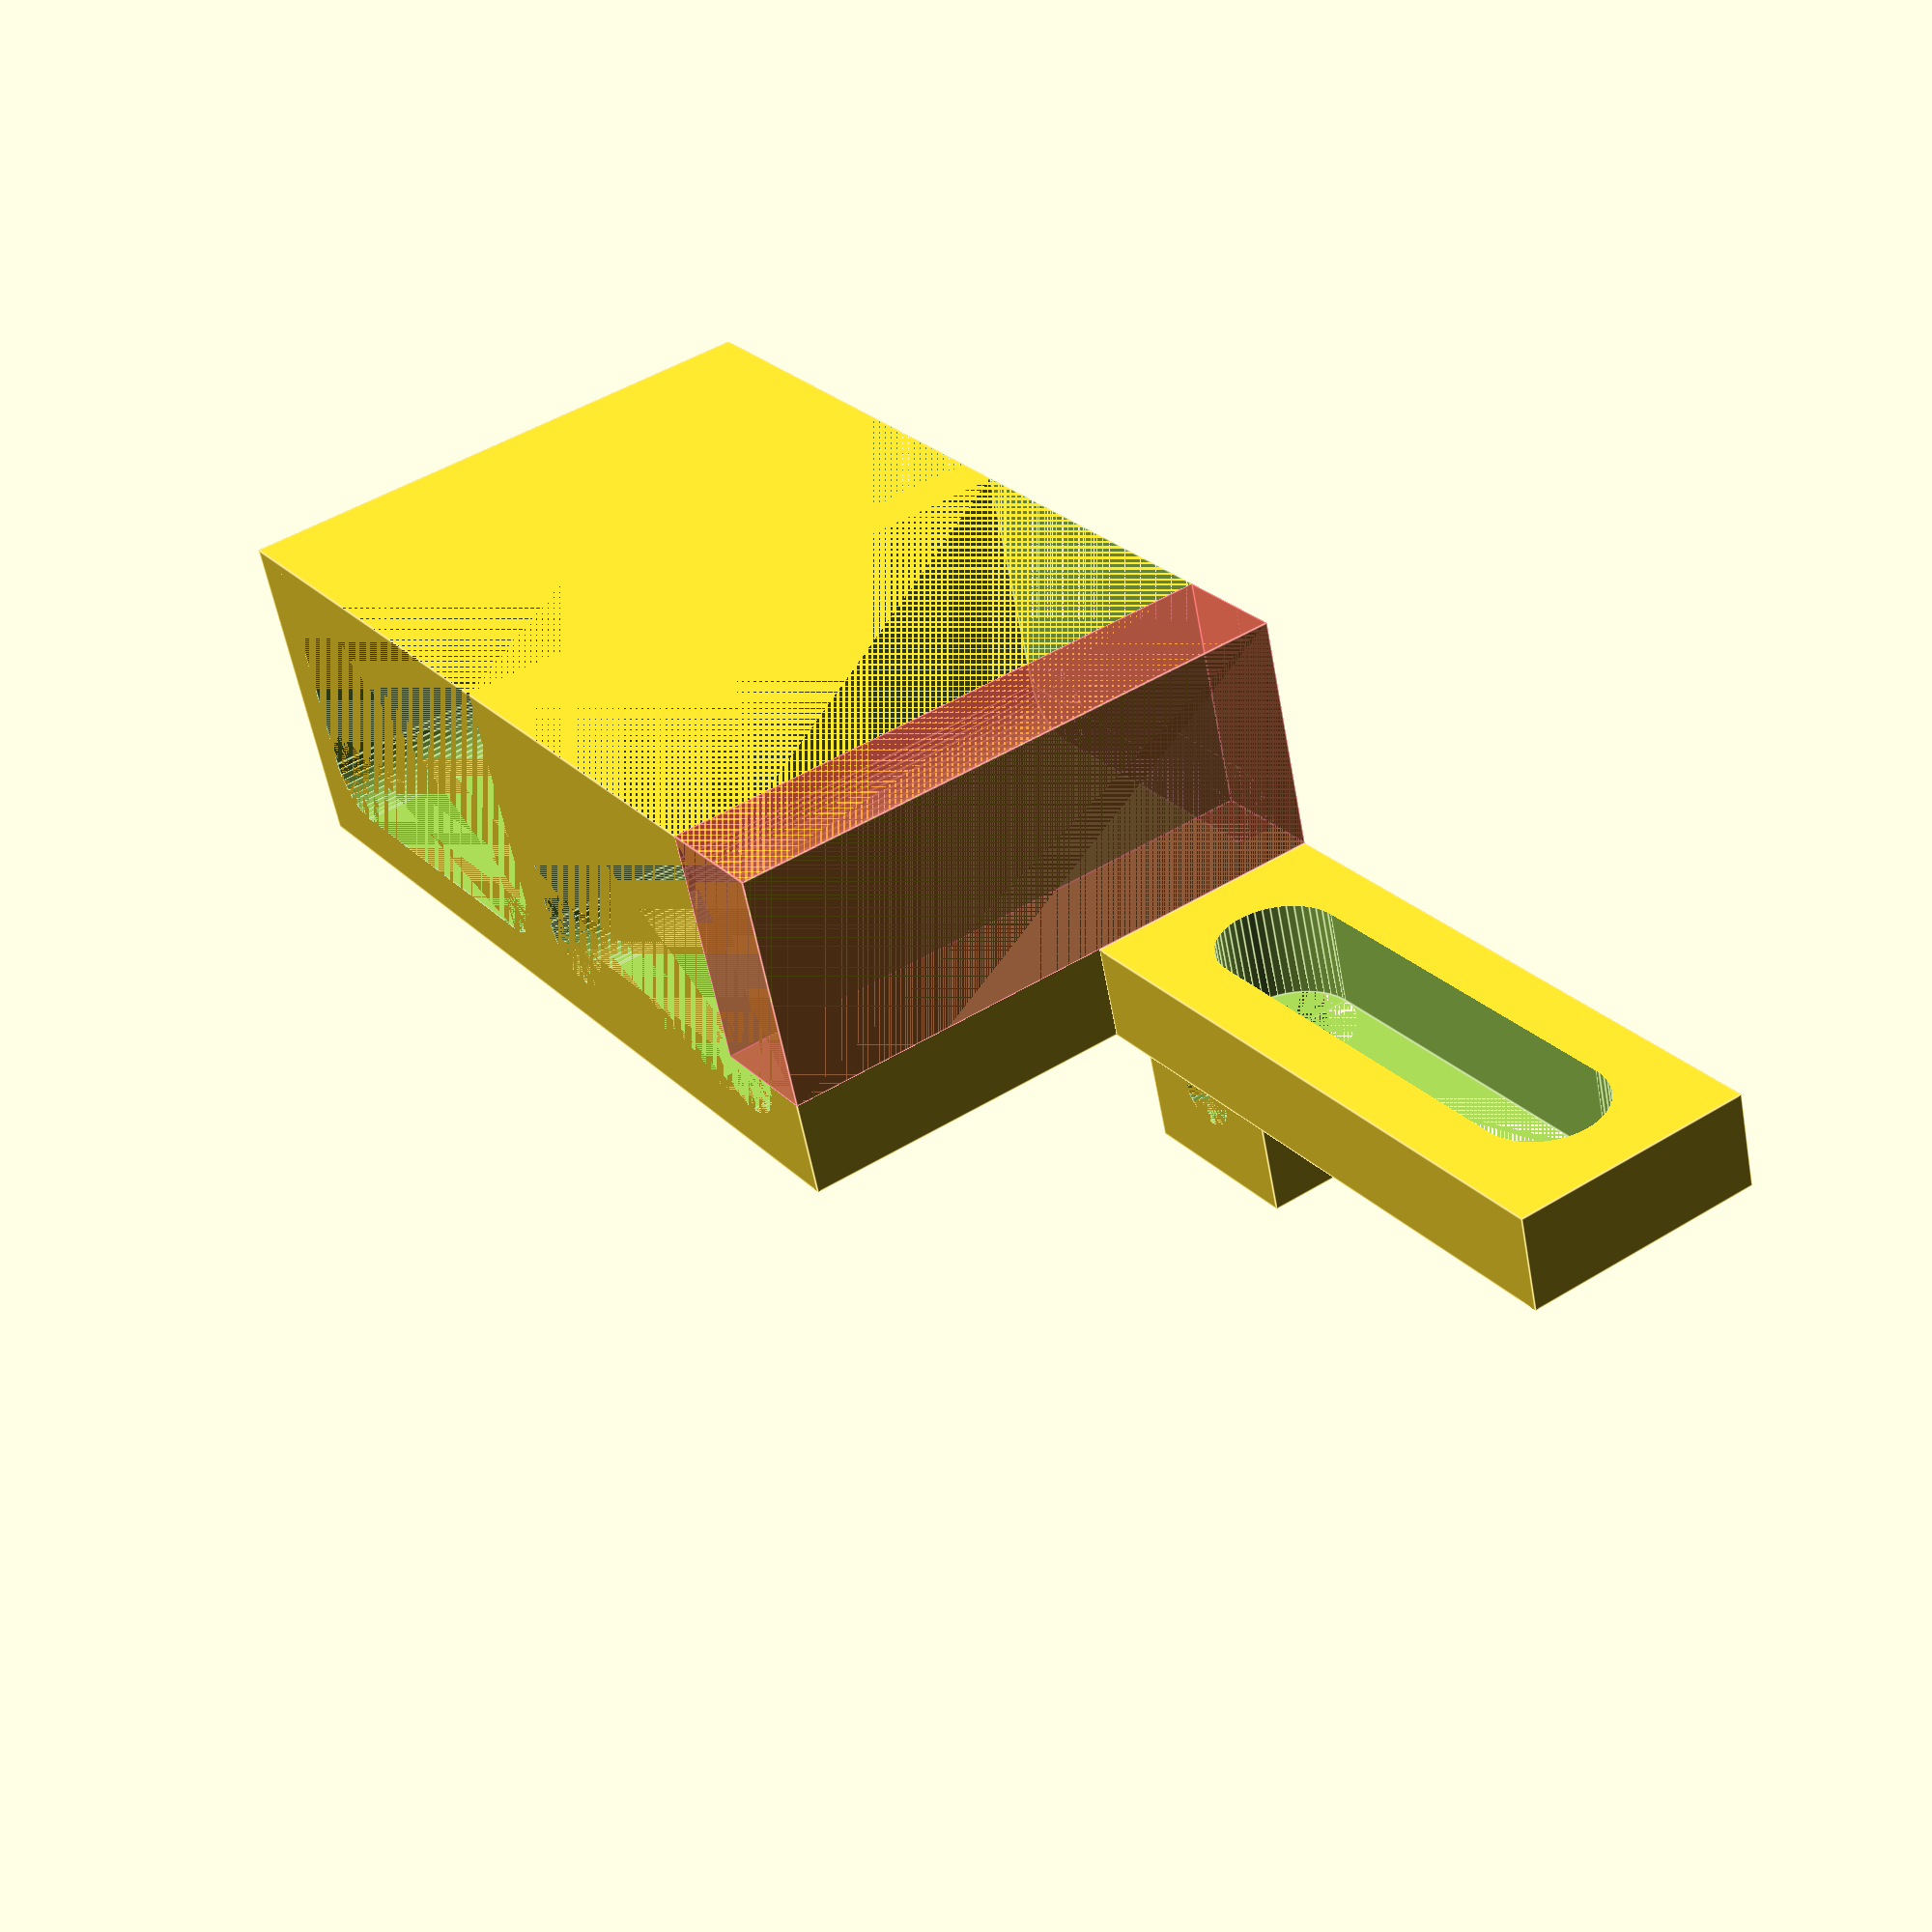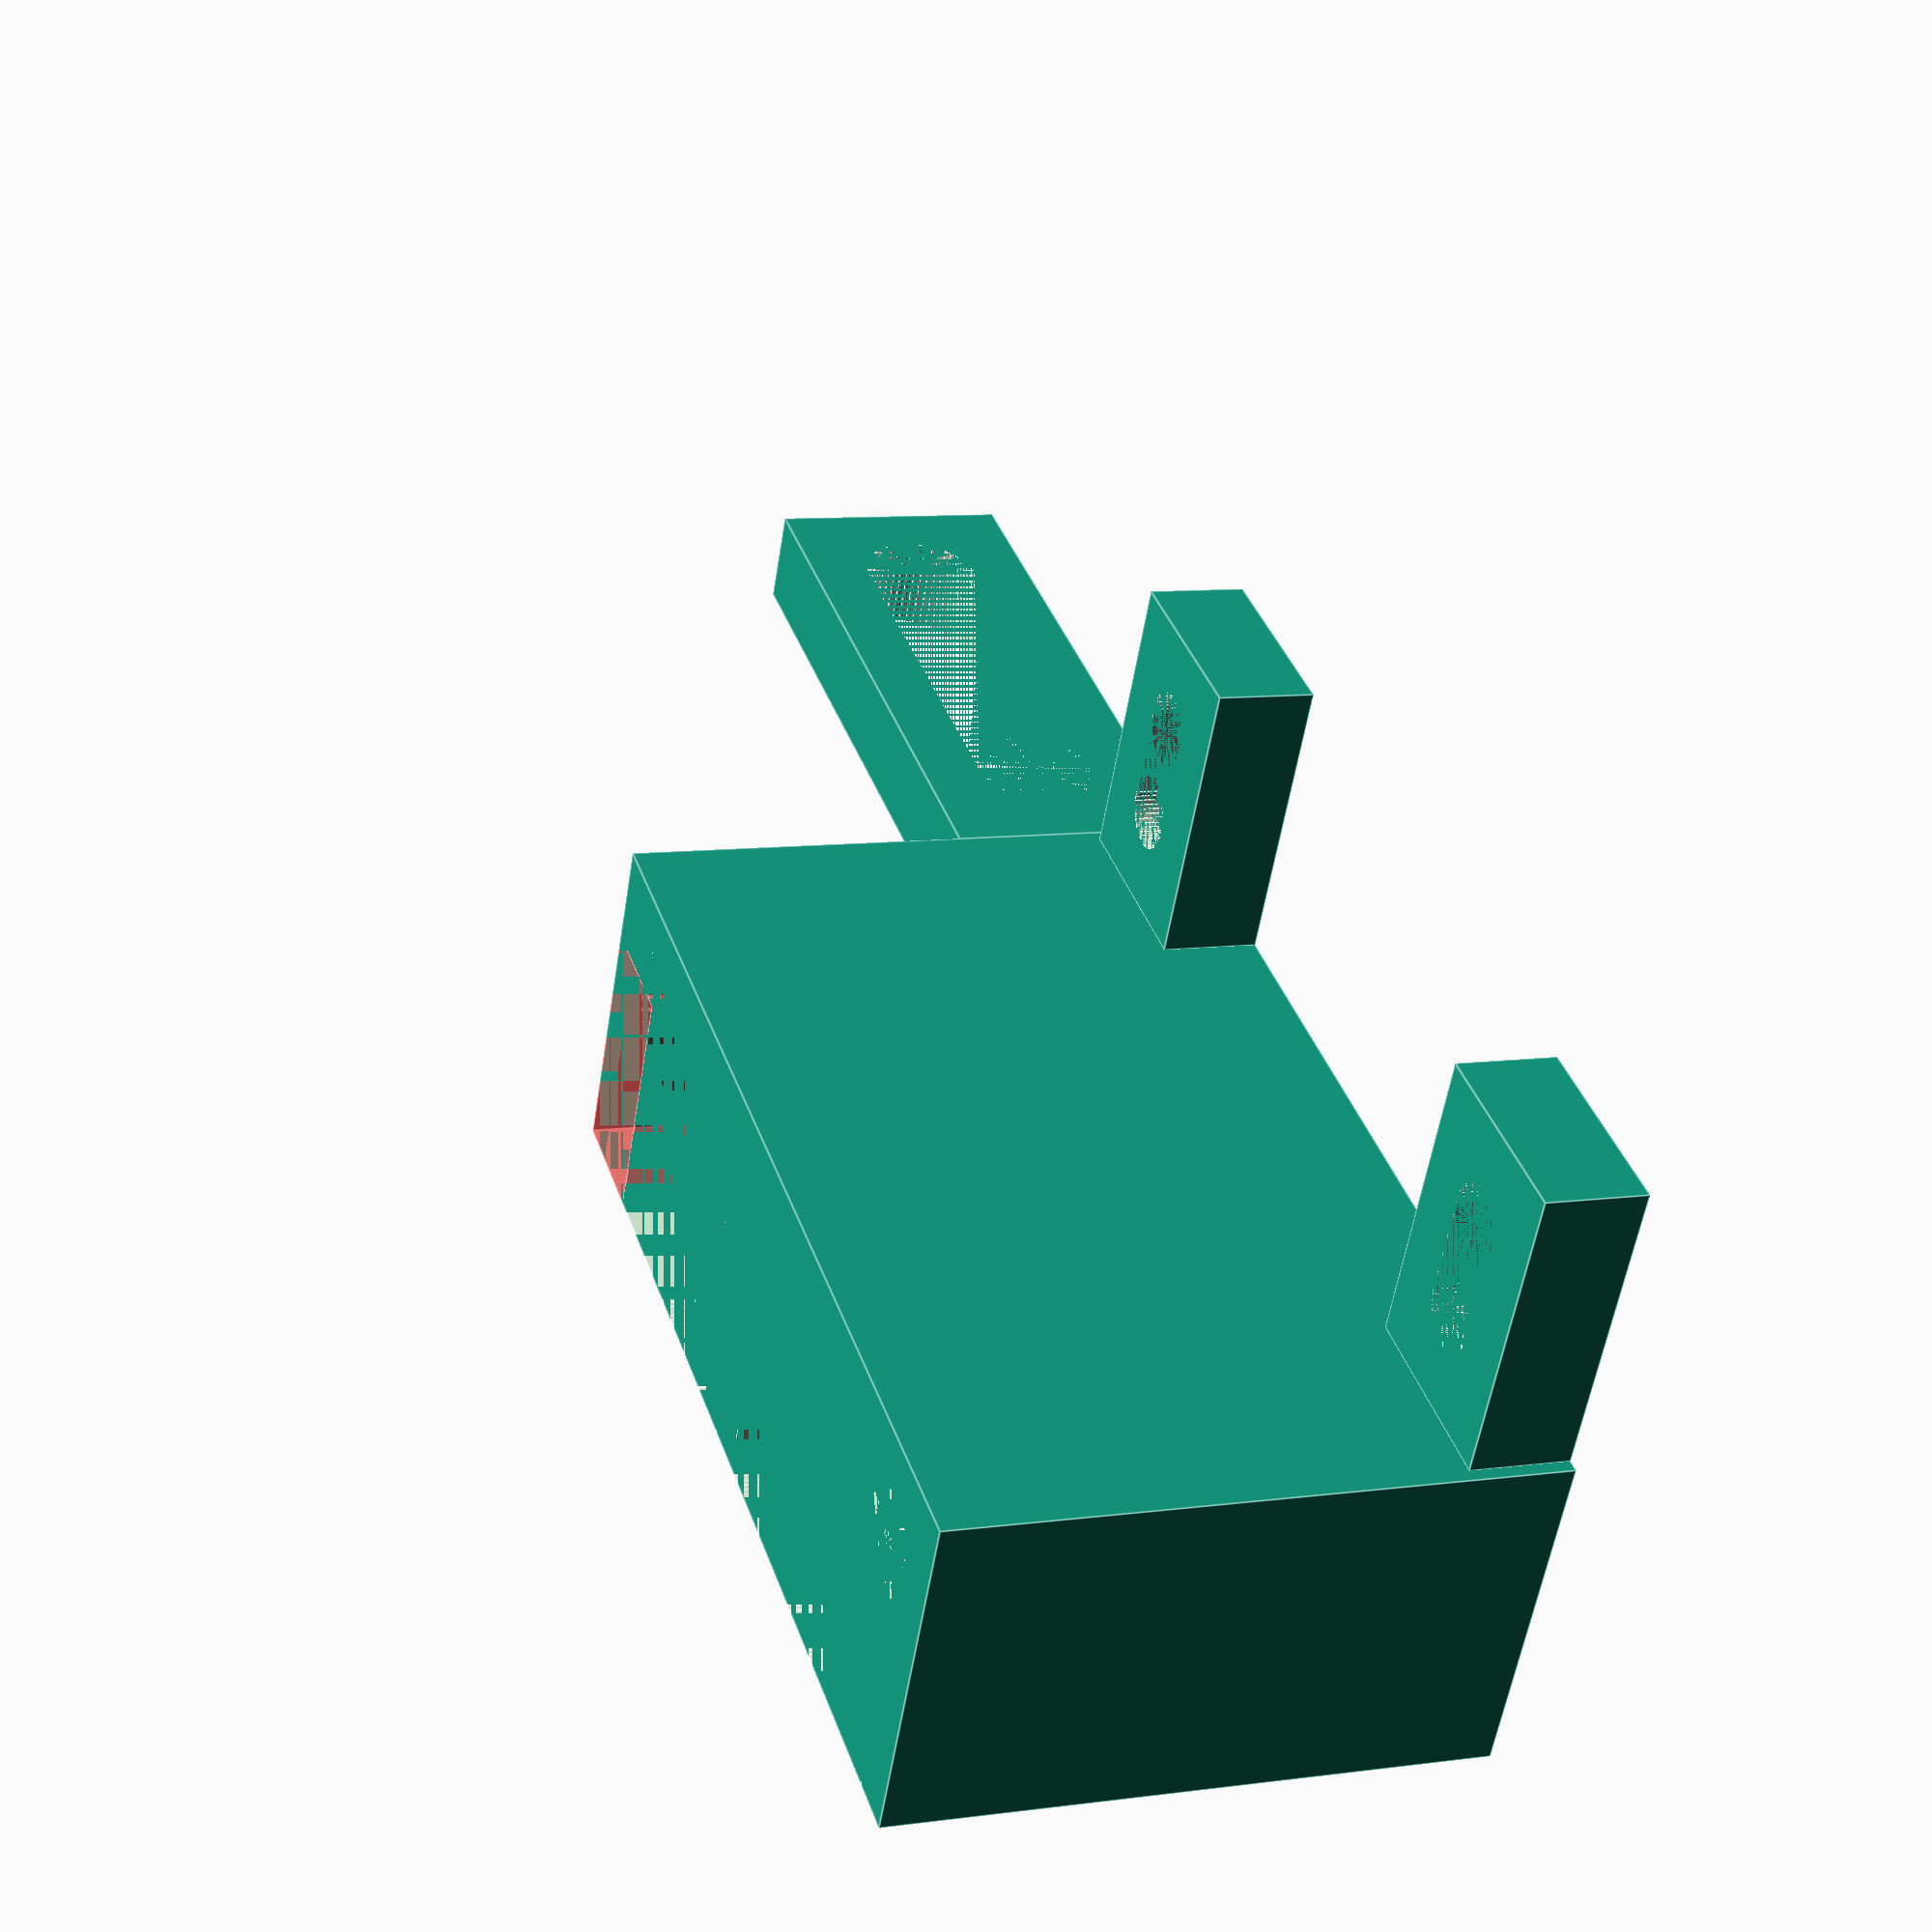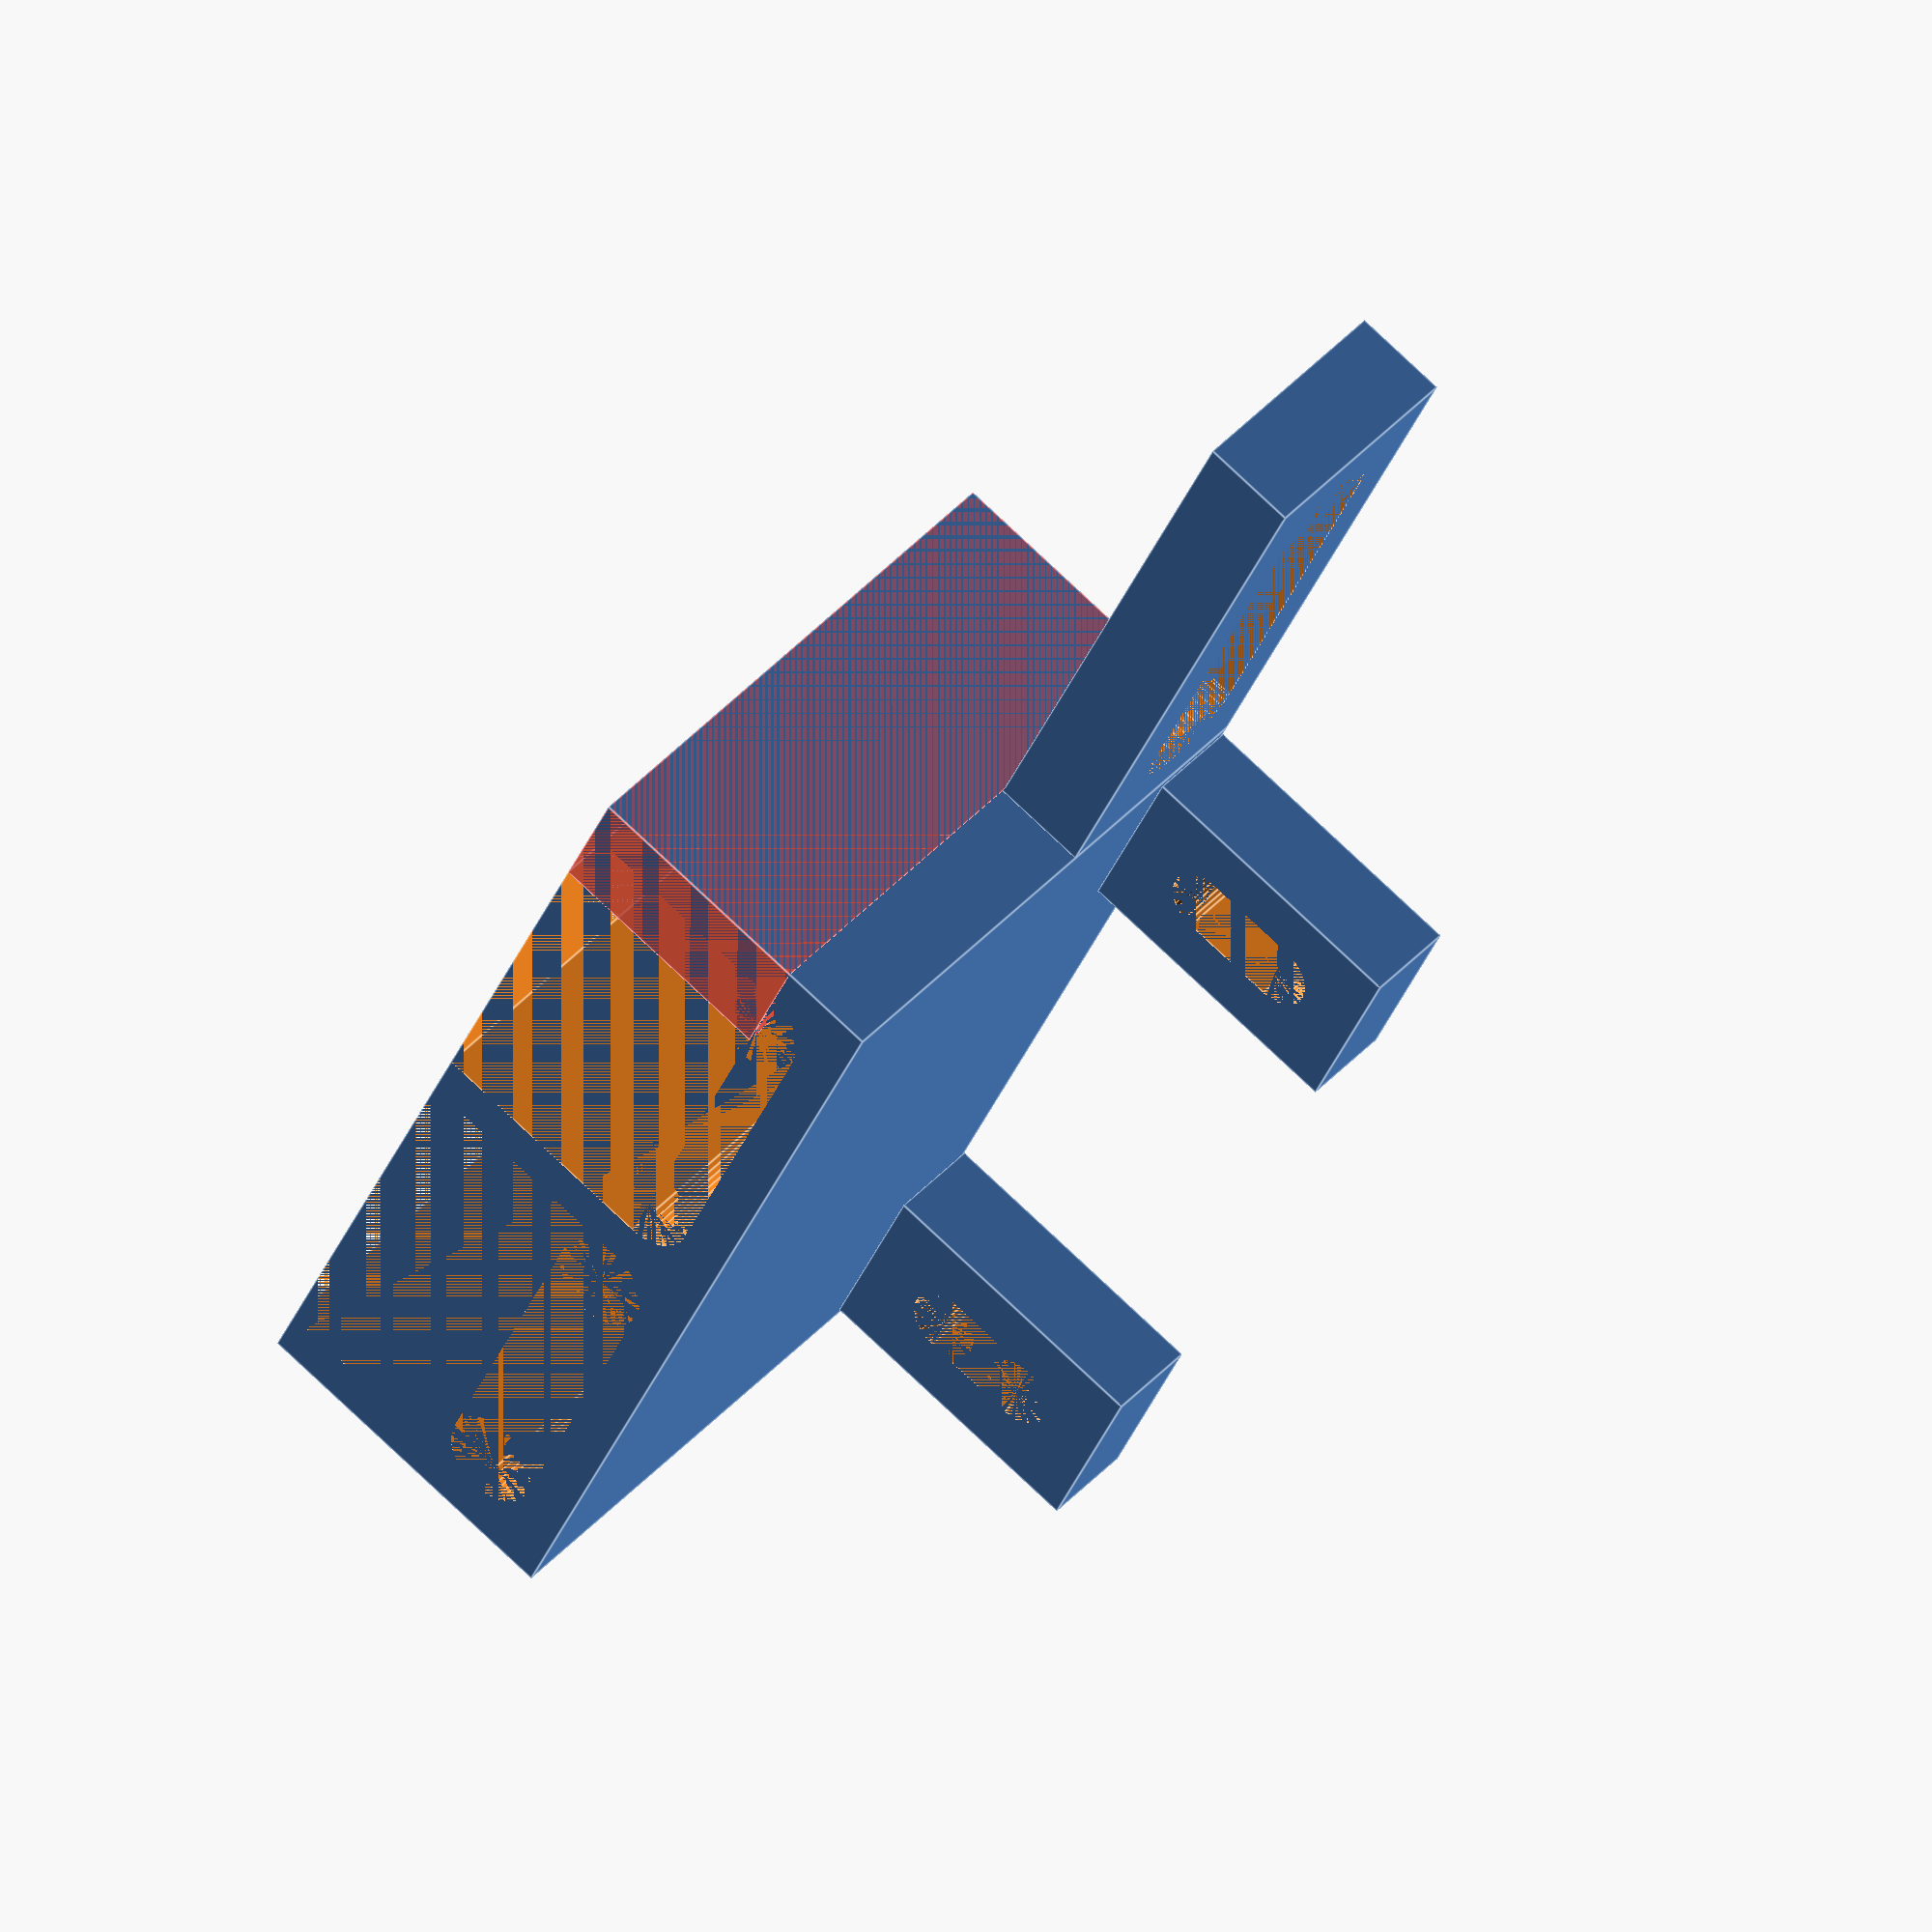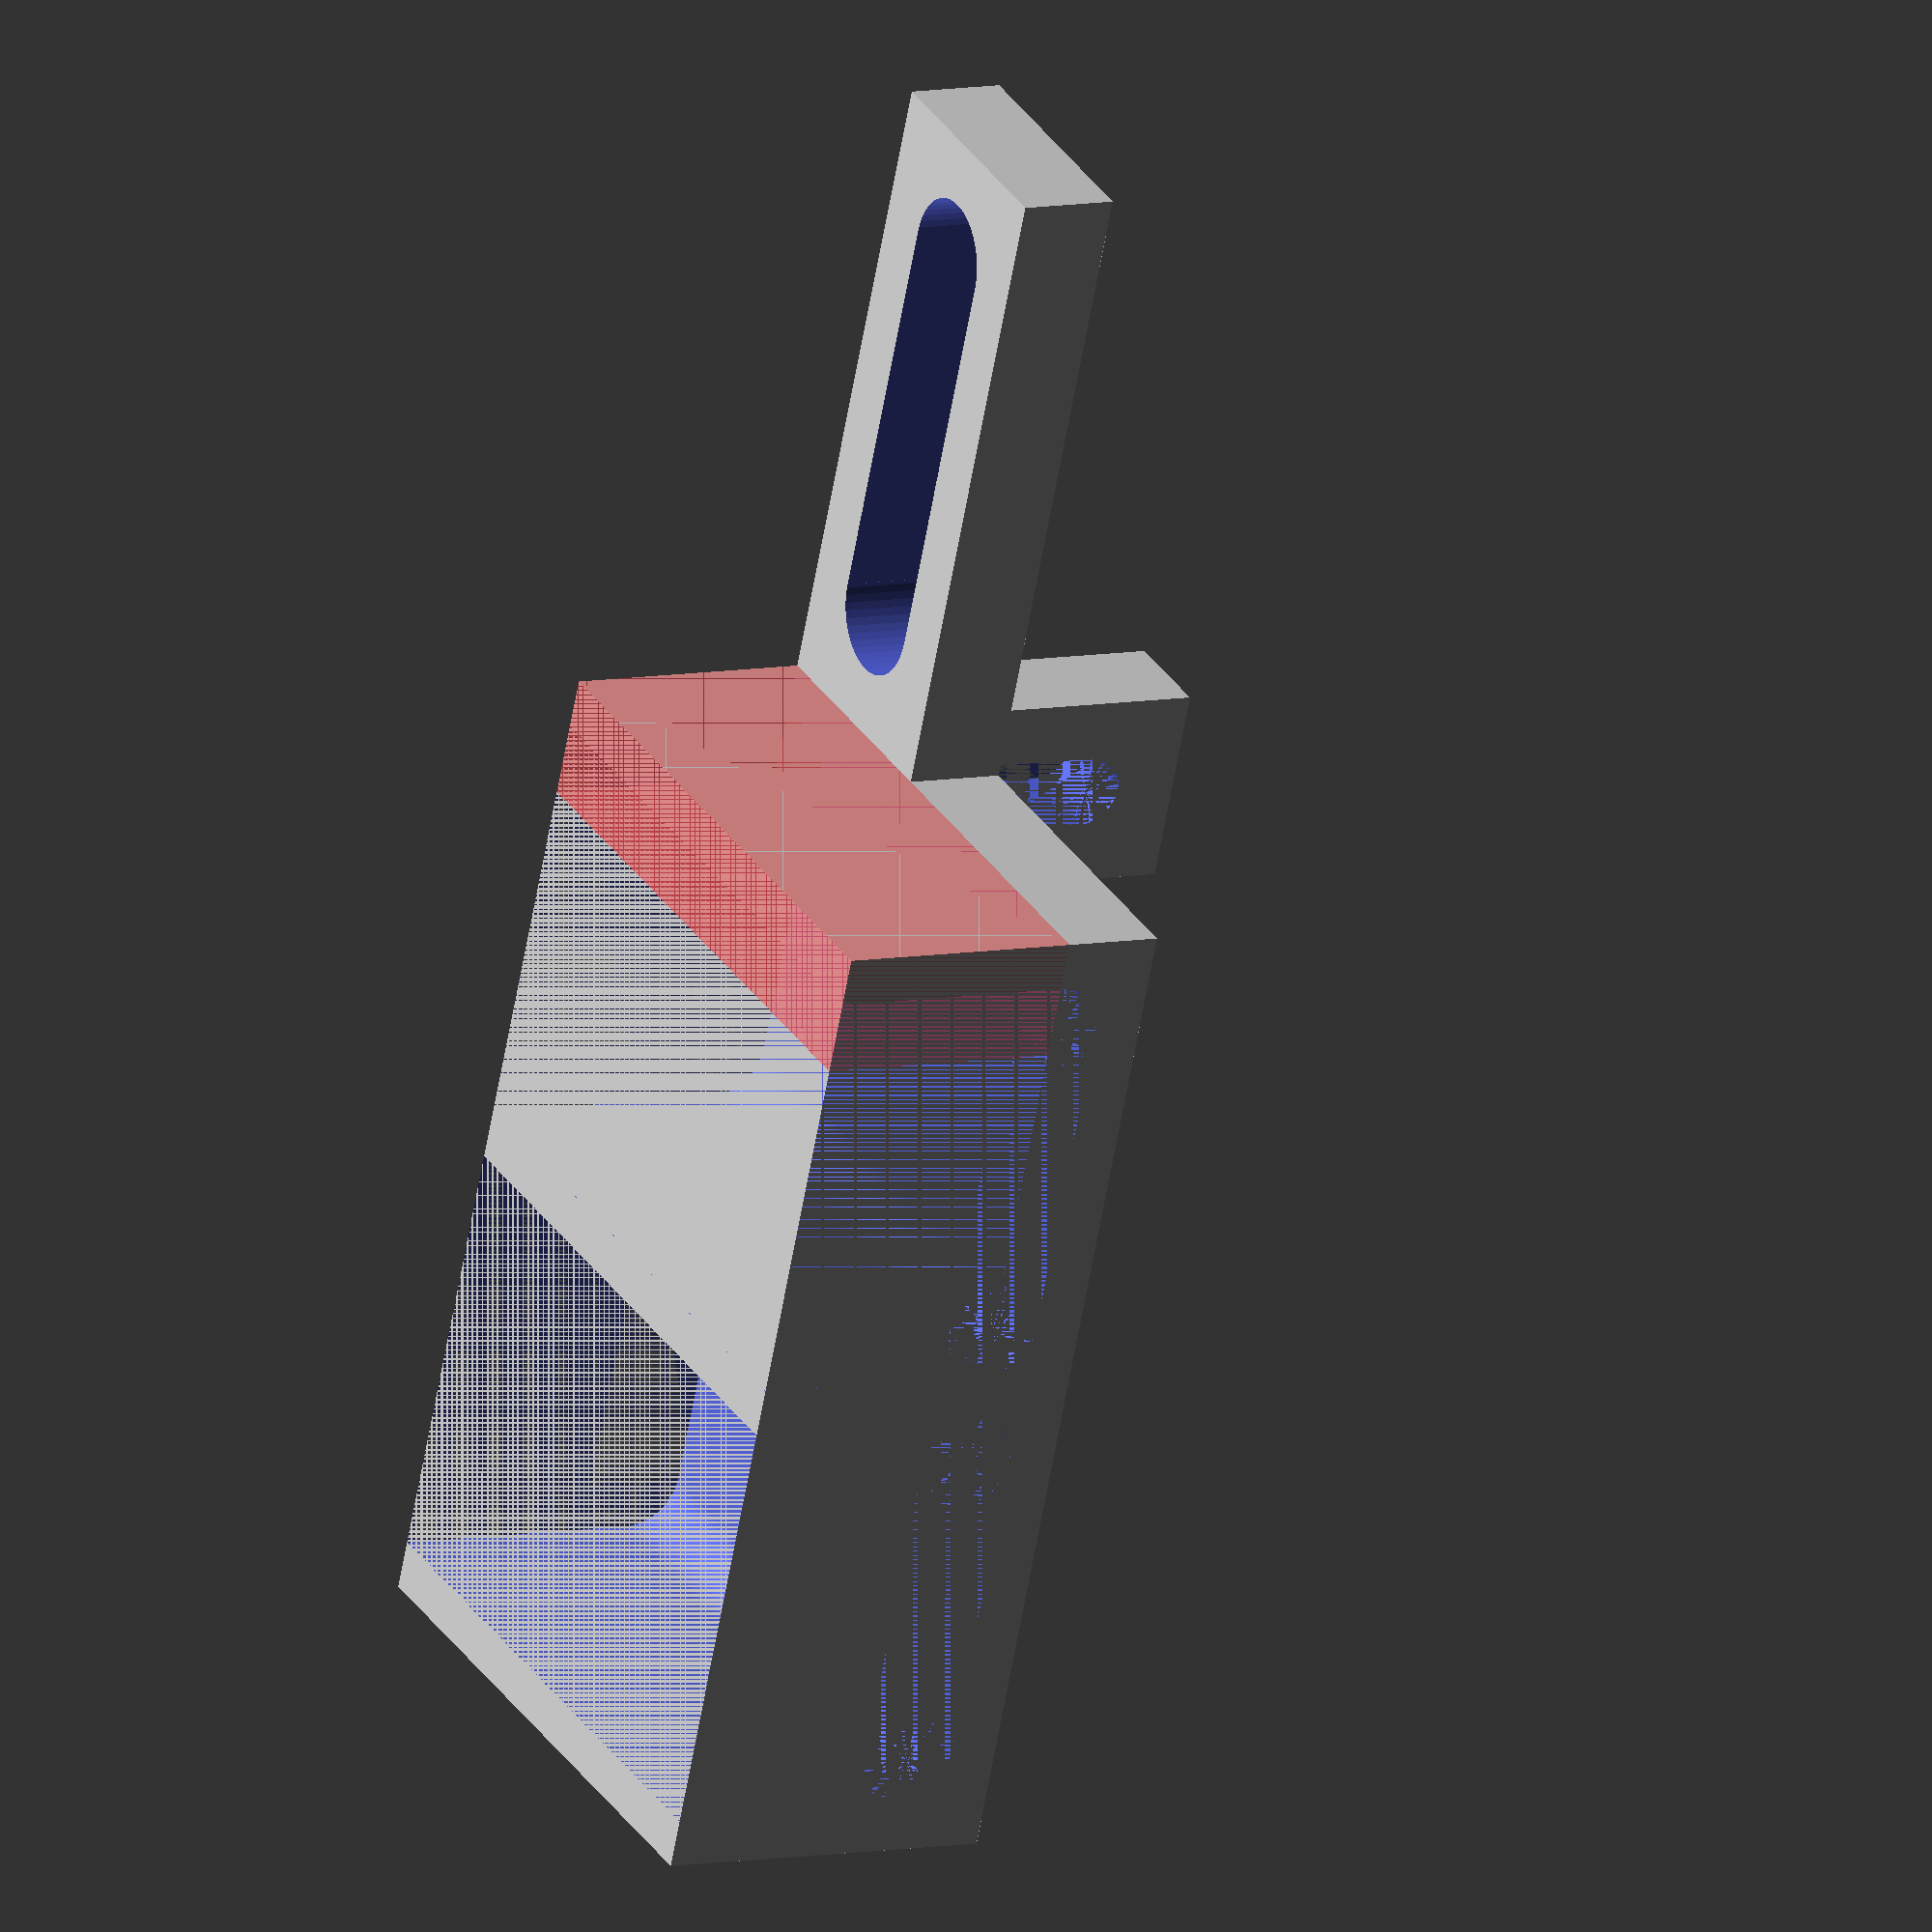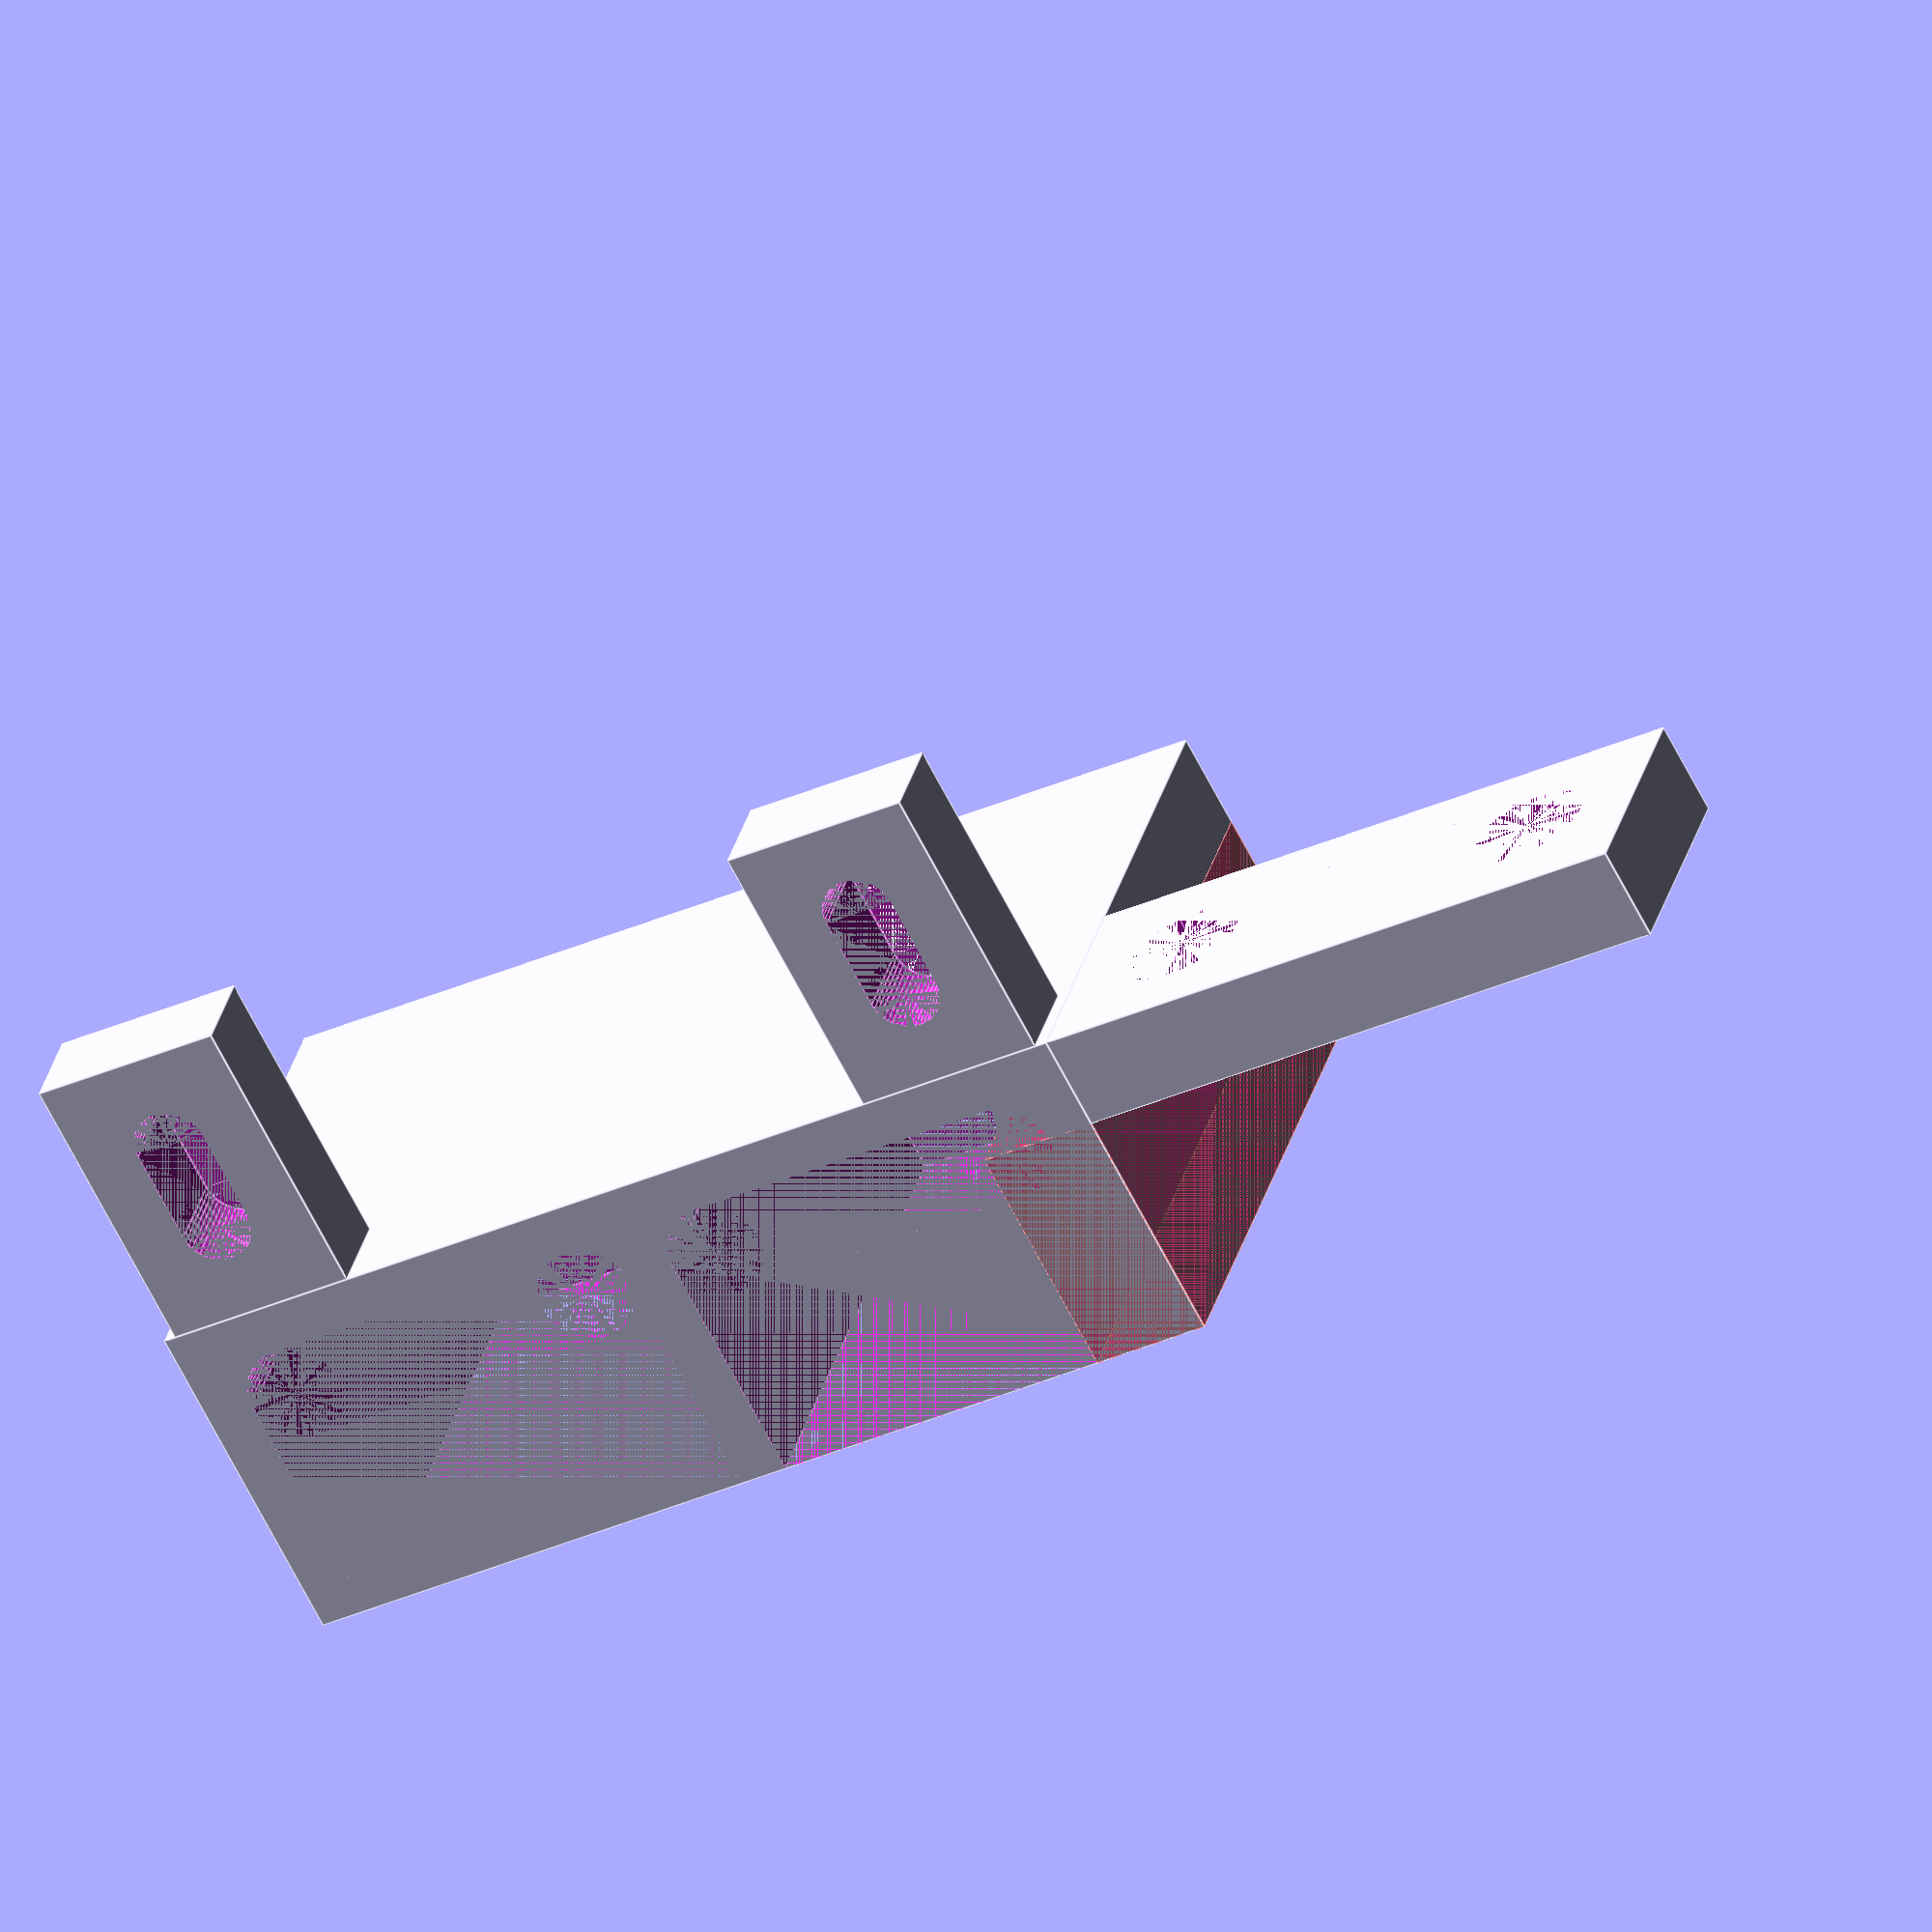
<openscad>
// meter2 mount

// meter oriented on it's back
meter_x = 41;
meter_y = 41;
meter_z = 26;

// original m3 x 8mm
// cut screws 8 + m3_block_z + 1 (washer)
screw_square = 32;
m3_slot = 4;

m3_block_y = 8 + m3_slot;
m3_block_x = 8;
m3_block_z = 4;
echo ("cut m3 screws to:", 8 + m3_block_z + 1);

meter_y_mnt_hgt_actual = 16;
meter_y_mnt_hgt_range = m3_slot;
meter_y_mnt_hgt = meter_y_mnt_hgt_actual - meter_y_mnt_hgt_range/2;
meter_z_base = 20 + m3_block_z;   // base won't be entire dimension



m3_dia = 3.0;
m3_washer_dia = 9;

m5_dia = 5.0;

meter2_block_z = 9 + 1;  // add 1 for a washer/shim
meter2_x = 26;
meter2_y = 4;
meter2_z = 5 + 5;

$fn = 50;

difference () {
    {
    union () {
        // main billet
        cube([meter_x, meter_y_mnt_hgt, meter_z_base], center = true);

        // (2) m3 mounting blocks
        translate([(screw_square/2),
            meter_y_mnt_hgt/2 + m3_block_y/2,
            -meter_z_base/2 + m3_block_z/2])
        cube([m3_block_x, m3_block_y, m3_block_z], center = true);
        
        translate([-(screw_square/2),
            meter_y_mnt_hgt/2 + m3_block_y/2,
            -meter_z_base/2 + m3_block_z/2])
        cube([m3_block_x, m3_block_y, m3_block_z], center = true);
        
        // meter 2 tang
        tang_trans_y = (meter_y_mnt_hgt/2 - meter2_block_z - meter2_y/2);
        tang_hgt = meter_y_mnt_hgt/2 -tang_trans_y - meter2_y/2;
        echo("tang hgt:", tang_hgt);
        
        translate([-(meter_x/2 + meter2_x/2), 
            -(tang_trans_y), 
            -(meter_z_base/2 - meter2_z/2)])
        cube([meter2_x, meter2_y, meter2_z], center = true); 
        }
    }
    // subtract 
    {
        // arches
        // - corners
        corner_trans_x = (meter_x/2 - 4);
        corner_trans_x2 = 2 + 1;  // radius + 1; 1 because it's half
        corner_trans_y = (meter_y_mnt_hgt/2 - 4);
        echo("corner hole x/y", corner_trans_x, corner_trans_y);
        
        translate([corner_trans_x, 
            corner_trans_y, 
            0])
        cylinder(r = 2, h = meter_z_base, center = true);
        
        translate([corner_trans_x2, 
            corner_trans_y, 
            0])
        cylinder(r = 2, h = meter_z_base, center = true);
        
        translate([-corner_trans_x, 
            corner_trans_y, 
            0])
        cylinder(r = 2, h = meter_z_base, center = true);
        
        translate([-corner_trans_x2, 
            corner_trans_y, 
            0])
        cylinder(r = 2, h = meter_z_base, center = true);
        
        // top 2 cubes
        top_cube_x = corner_trans_x - corner_trans_x2;
        translate([(corner_trans_x - top_cube_x/2),
            corner_trans_y, 
            0 ])
        cube([top_cube_x, 4, meter_z_base], center = true);
        
        translate([-(corner_trans_x - top_cube_x/2),
            corner_trans_y, 
            0 ])
        cube([top_cube_x, 4, meter_z_base], center = true);
        
        bottom_cube_x = top_cube_x + 4;
        bottom_cube_y = corner_trans_y + meter_y_mnt_hgt/2;
        
        bottom_cube_trans_x = (corner_trans_x + 2) - bottom_cube_x/2;
        bottom_cube_trans_y = -meter_y_mnt_hgt/2 + bottom_cube_y/2;
        
        translate([bottom_cube_trans_x, bottom_cube_trans_y, 0])
        cube([bottom_cube_x, bottom_cube_y, meter_z_base], center = true);
        
        translate([-bottom_cube_trans_x, bottom_cube_trans_y, 0])
        cube([bottom_cube_x, bottom_cube_y, meter_z_base], center = true);
        
        //m3 holes for meter back
        translate([screw_square/2,
            meter_y_mnt_hgt/2 + 4,
            -meter_z_base/2 + m3_block_z/2])
        cylinder(r = m3_dia/2, h = m3_block_z, center = true);
        
        translate([screw_square/2,
            meter_y_mnt_hgt/2 + 4 + m3_slot,
            -meter_z_base/2 + m3_block_z/2])
        cylinder(r = m3_dia/2, h = m3_block_z, center = true);
        
        translate([screw_square/2,
            meter_y_mnt_hgt/2 + 4 + m3_slot/2,
            -meter_z_base/2 + m3_block_z/2])
        cube([m3_dia, m3_slot, m3_block_z], center = true);
        
        // 2nd
        translate([-screw_square/2,
            meter_y_mnt_hgt/2 + 4,
            -meter_z_base/2 + m3_block_z/2])
        cylinder(r = m3_dia/2, h = m3_block_z, center = true);
        
        translate([-screw_square/2,
            meter_y_mnt_hgt/2 + 4 + m3_slot,
            -meter_z_base/2 + m3_block_z/2])
        cylinder(r = m3_dia/2, h = m3_block_z, center = true);
        
        translate([-screw_square/2,
            meter_y_mnt_hgt/2 + 4 + m3_slot/2,
            -meter_z_base/2 + m3_block_z/2])
        cube([m3_dia, m3_slot, m3_block_z], center = true);
        
        // meter 2 tang - m5 slot
        translate([-(meter_x/2 + 5),
            0,
            -(meter_z_base/2 - meter2_z/2)])
        rotate([90,0,0])
        cylinder(r = m5_dia/2, h = meter_y_mnt_hgt, center = true);
        
        translate([-(meter_x/2 + meter2_x - 5),
            0,
            -(meter_z_base/2 - meter2_z/2)])
        rotate([90,0,0])
        cylinder(r = m5_dia/2, h = meter_y_mnt_hgt, center = true);
        
        translate([-(meter_x/2 + meter2_x/2),
            0,
            -(meter_z_base/2 - meter2_z/2)])
        cube([meter2_x - 10, meter_y_mnt_hgt, 5], center = true);
        
        // remove the left leg
        // - get tang_hgt (out of scope) value from echo log
        tang_hgt = 10;
        translate([-(meter_x/2 - 5/2), 
            -(meter_y_mnt_hgt/2 - tang_hgt/2), 
            0])
        #cube([5, tang_hgt, meter_z_base], center = true);
    }
}
</openscad>
<views>
elev=132.3 azim=341.4 roll=124.8 proj=p view=edges
elev=171.5 azim=207.3 roll=110.1 proj=p view=edges
elev=318.7 azim=114.0 roll=37.4 proj=o view=edges
elev=328.5 azim=101.4 roll=333.0 proj=o view=wireframe
elev=328.7 azim=27.8 roll=193.5 proj=o view=edges
</views>
